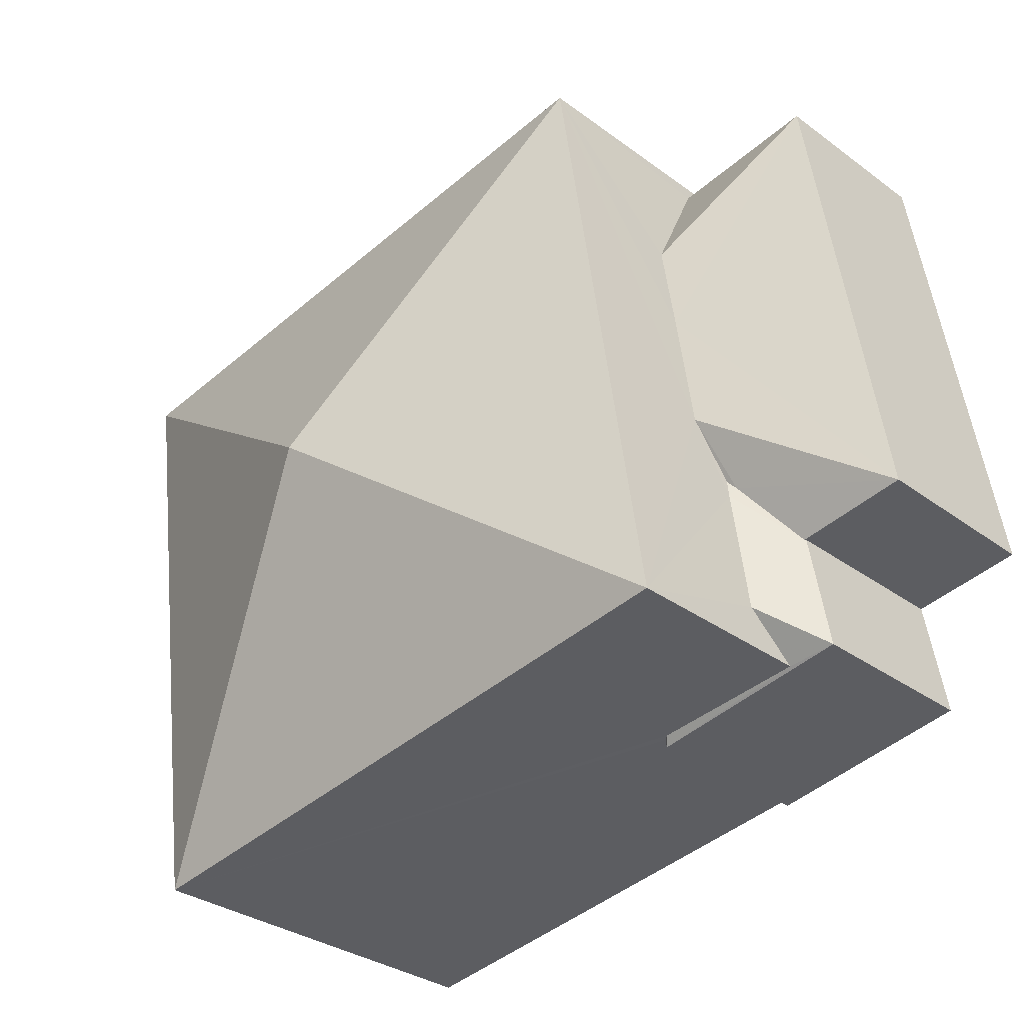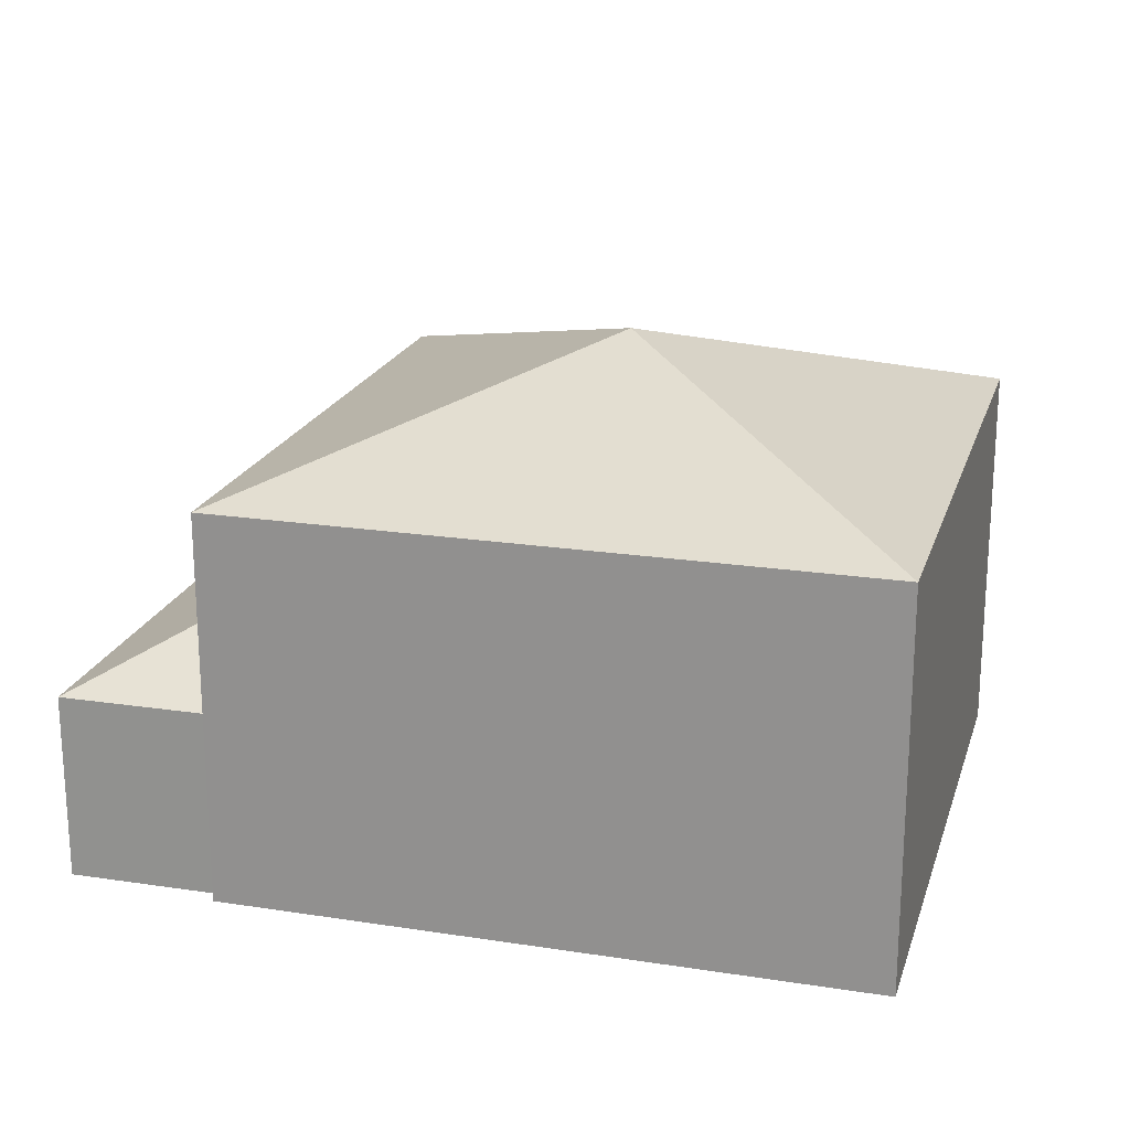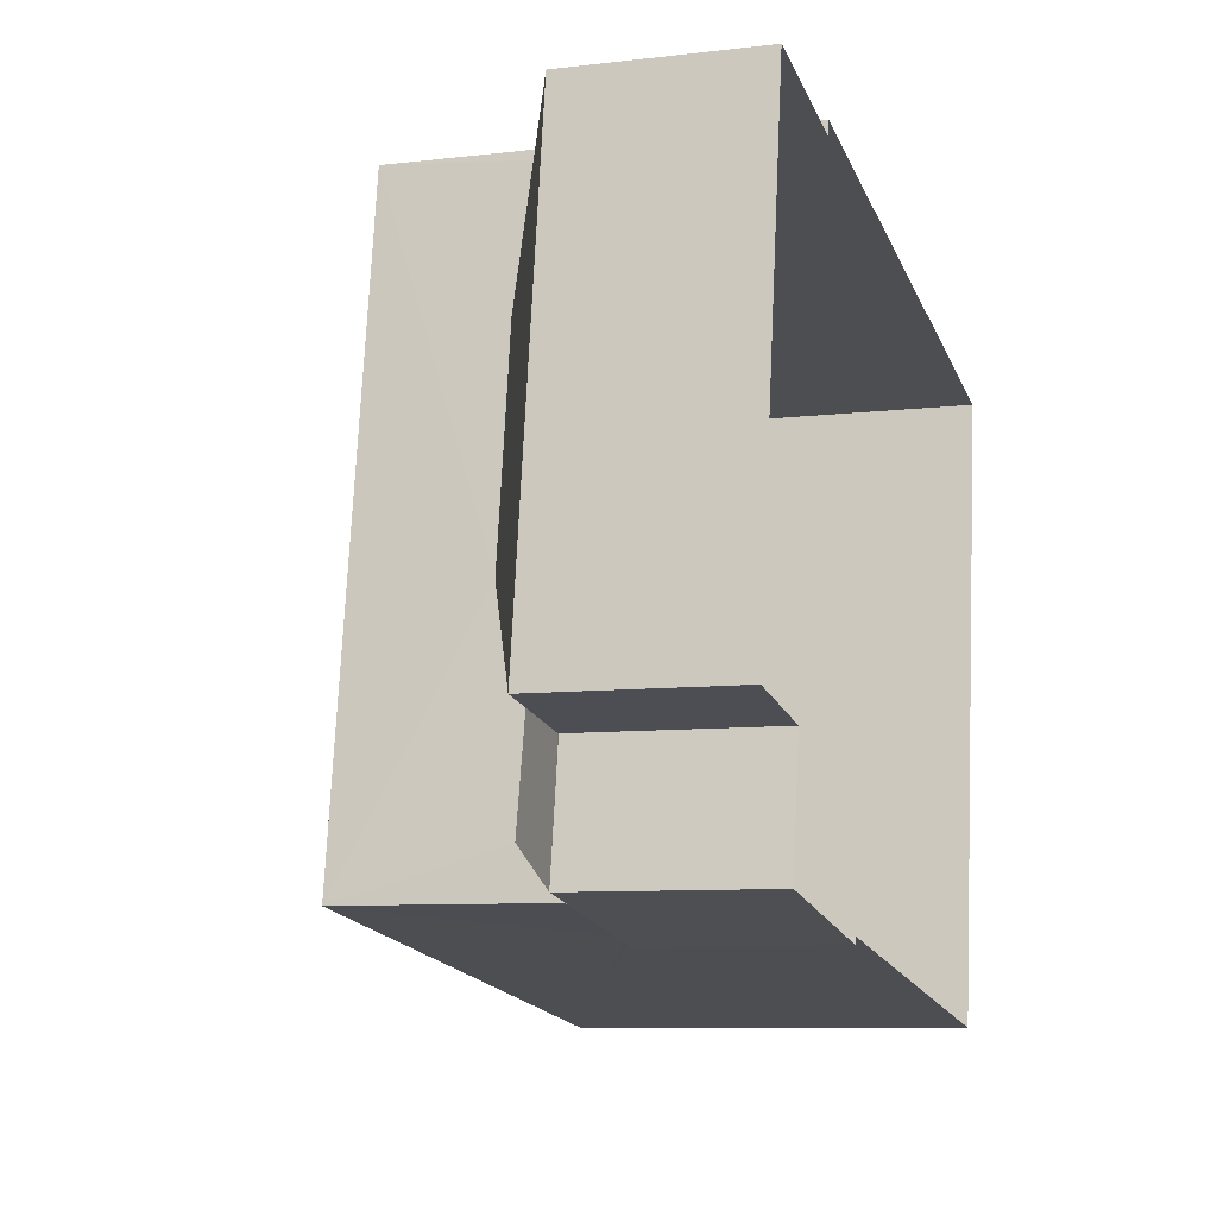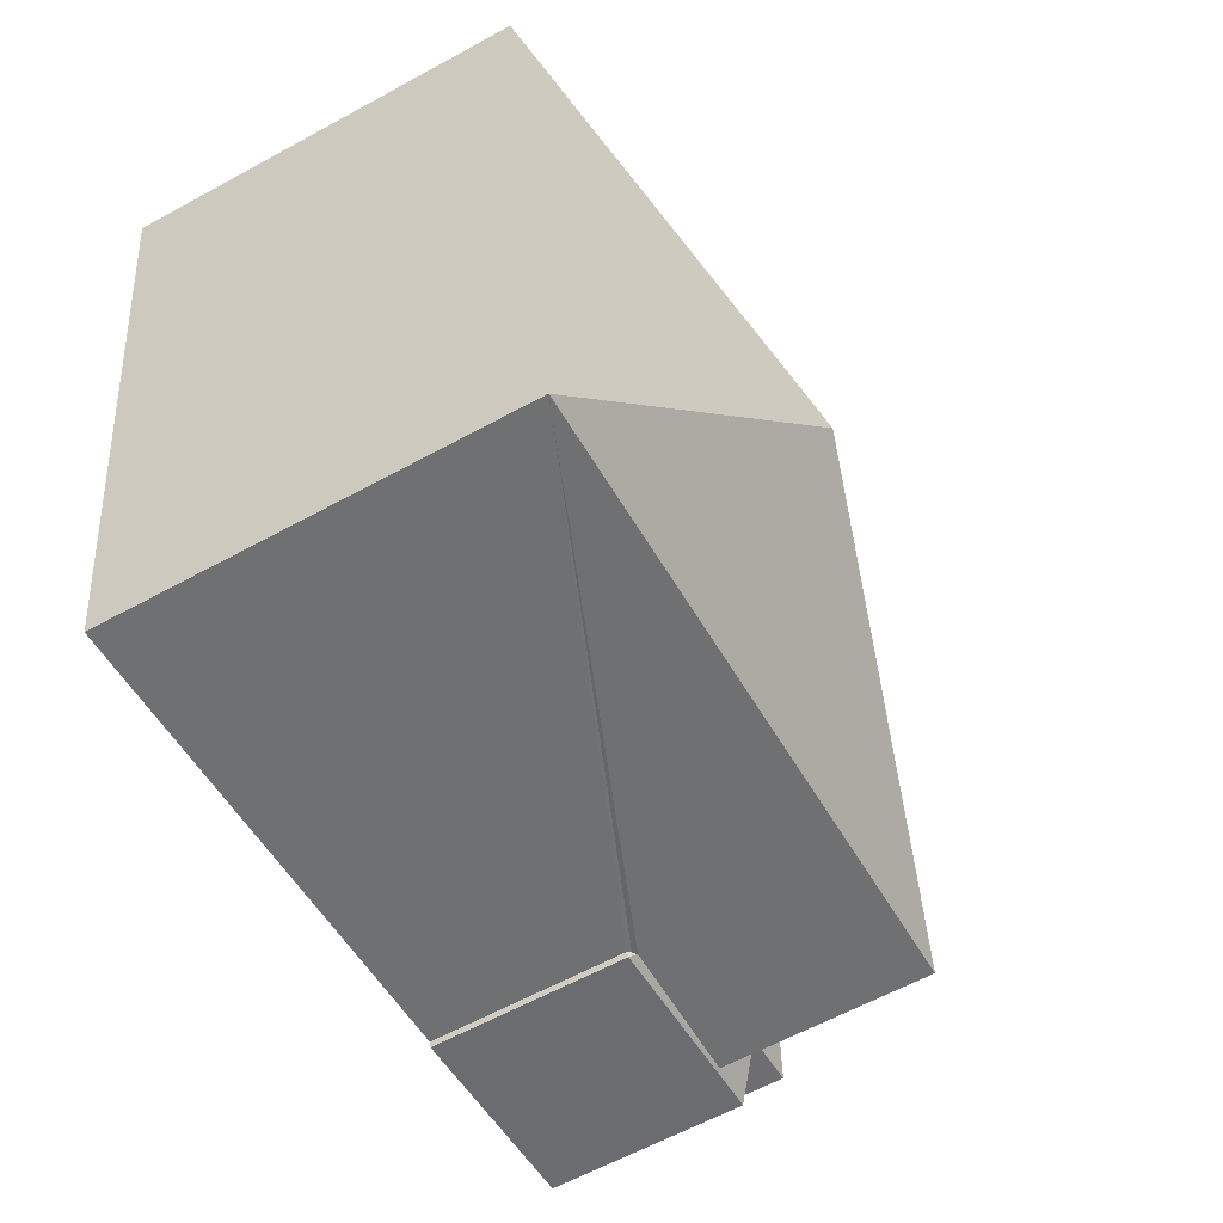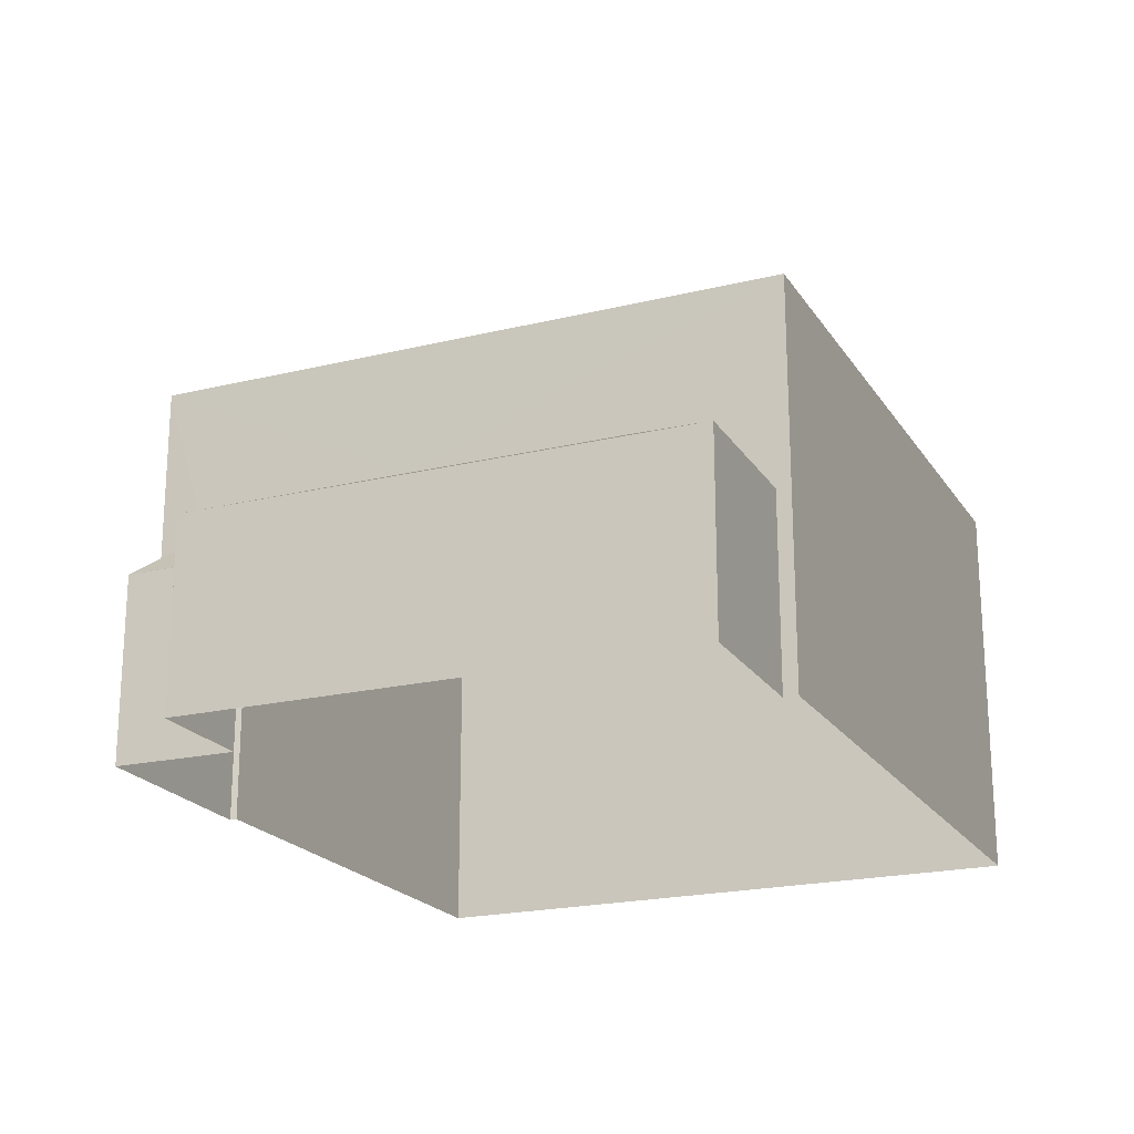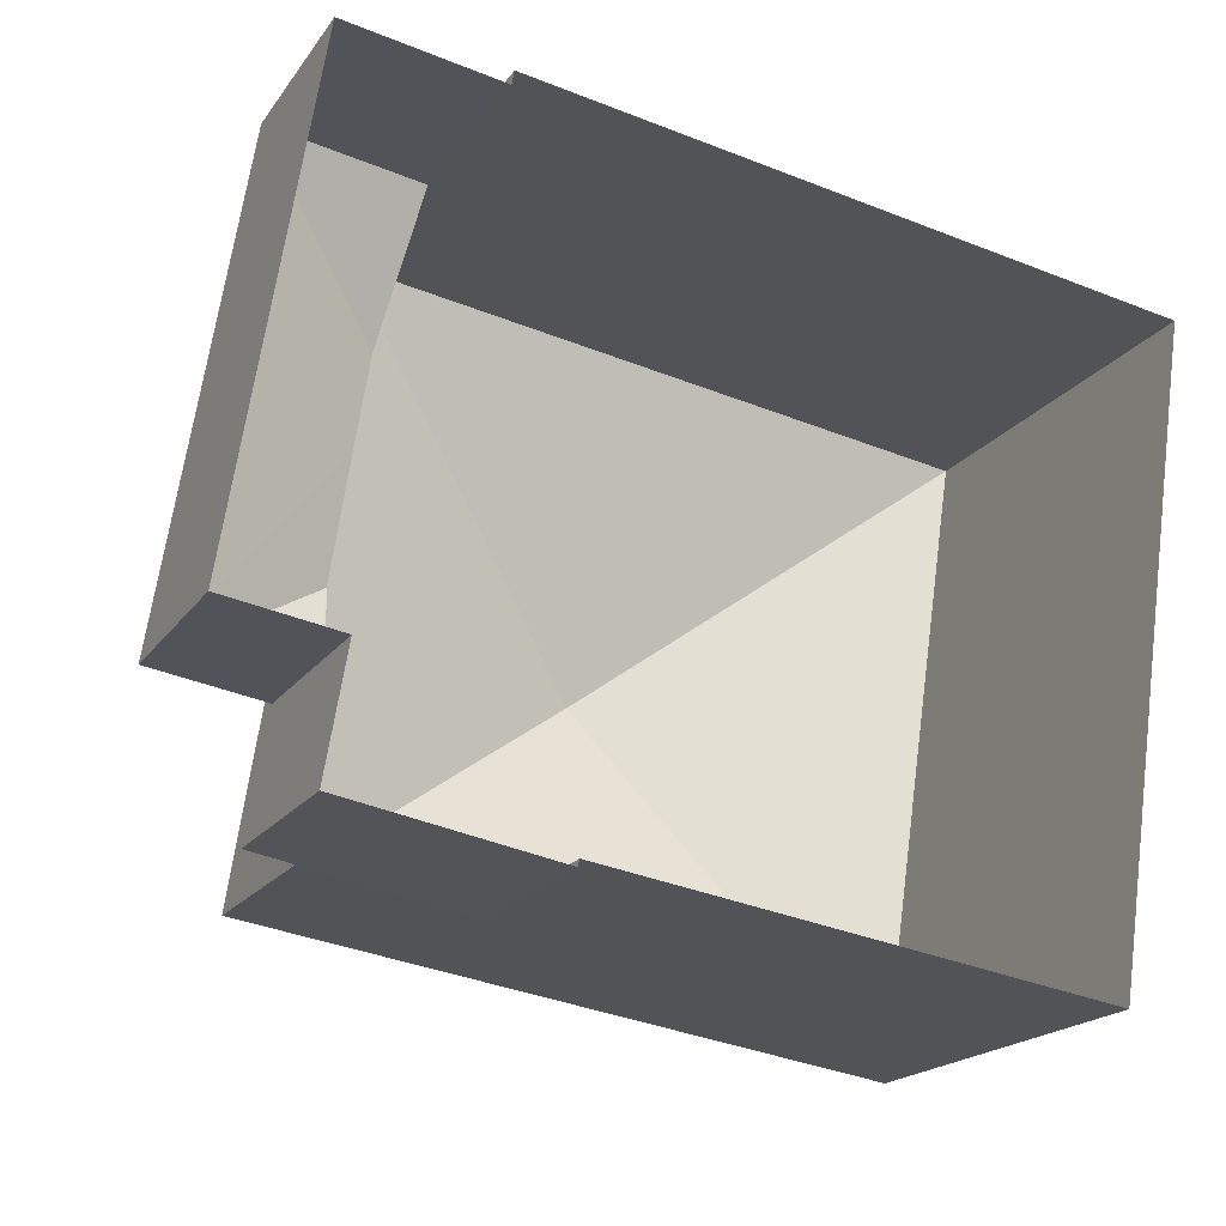
<metadata>
{"format":"obj","ext":"obj","renderer":"f3d","projection":"perspective","resolution":1024,"background":"white","views":[{"elev":-32.0,"azim":44.1,"up":"+Y"},{"elev":20.3,"azim":-155.7,"up":"+Z"},{"elev":-8.5,"azim":107.7,"up":"+Y"},{"elev":-62.1,"azim":-61.0,"up":"+Y"},{"elev":-20.7,"azim":122.5,"up":"+Z"},{"elev":-19.3,"azim":155.2,"up":"+Y"}]}
</metadata>
<code>
v -8.856e+04 -1.007e+05 2.853
v -8.856e+04 -1.007e+05 2.853
v -8.857e+04 -1.007e+05 2.851
v -8.856e+04 -1.007e+05 2.851
v -8.856e+04 -1.007e+05 2.851
v -8.855e+04 -1.007e+05 2.853
v -8.856e+04 -1.007e+05 2.853
v -8.855e+04 -1.007e+05 2.852
v -8.855e+04 -1.007e+05 2.852
v -8.855e+04 -1.007e+05 2.851
v -8.855e+04 -1.007e+05 6.477
v -8.855e+04 -1.007e+05 6.397
v -8.855e+04 -1.007e+05 6.998
v -8.855e+04 -1.007e+05 5.81
v -8.855e+04 -1.007e+05 5.81
v -8.856e+04 -1.007e+05 10.78
v -8.856e+04 -1.007e+05 9.013
v -8.857e+04 -1.007e+05 9.013
v -8.855e+04 -1.007e+05 6.485
v -8.856e+04 -1.007e+05 5.795
v -8.856e+04 -1.007e+05 5.795
v -8.856e+04 -1.007e+05 5.836
v -8.855e+04 -1.007e+05 5.795
v -8.855e+04 -1.007e+05 5.795
v -8.855e+04 -1.007e+05 6.533
v -8.856e+04 -1.007e+05 6.987
v -8.855e+04 -1.007e+05 5.808
v -8.856e+04 -1.007e+05 5.808
v -8.856e+04 -1.007e+05 9.016
v -8.855e+04 -1.007e+05 9.015
v -8.856e+04 -1.007e+05 6.99
v -8.856e+04 -1.007e+05 5.89
v -8.855e+04 -1.007e+05 5.839
f 1 2 3
f 3 4 5
f 6 7 1
f 8 9 10
f 9 5 10
f 6 1 9
f 1 3 5
f 1 5 9
f 11 12 13
f 13 12 14
f 12 15 14
f 16 17 18
f 12 11 19
f 20 21 22
f 12 19 15
f 23 15 24
f 24 15 25
f 15 19 25
f 26 27 28
f 16 29 30
f 31 13 14
f 27 31 14
f 32 22 21
f 33 24 25
f 32 21 33
f 21 24 33
f 26 31 27
f 16 30 17
f 16 18 29
f 9 24 6
f 9 23 24
f 18 3 2
f 29 18 2
f 24 21 7
f 6 24 7
f 5 27 10
f 5 28 27
f 27 8 10
f 27 14 8
f 1 20 2
f 33 30 32
f 20 22 29
f 2 20 29
f 32 30 29
f 22 32 29
f 33 25 30
f 13 17 30
f 5 4 28
f 4 17 28
f 11 13 19
f 31 26 17
f 31 17 13
f 19 30 25
f 28 17 26
f 13 30 19
f 14 23 8
f 8 23 9
f 15 23 14
f 3 17 4
f 3 18 17
f 1 7 21
f 20 1 21

</code>
